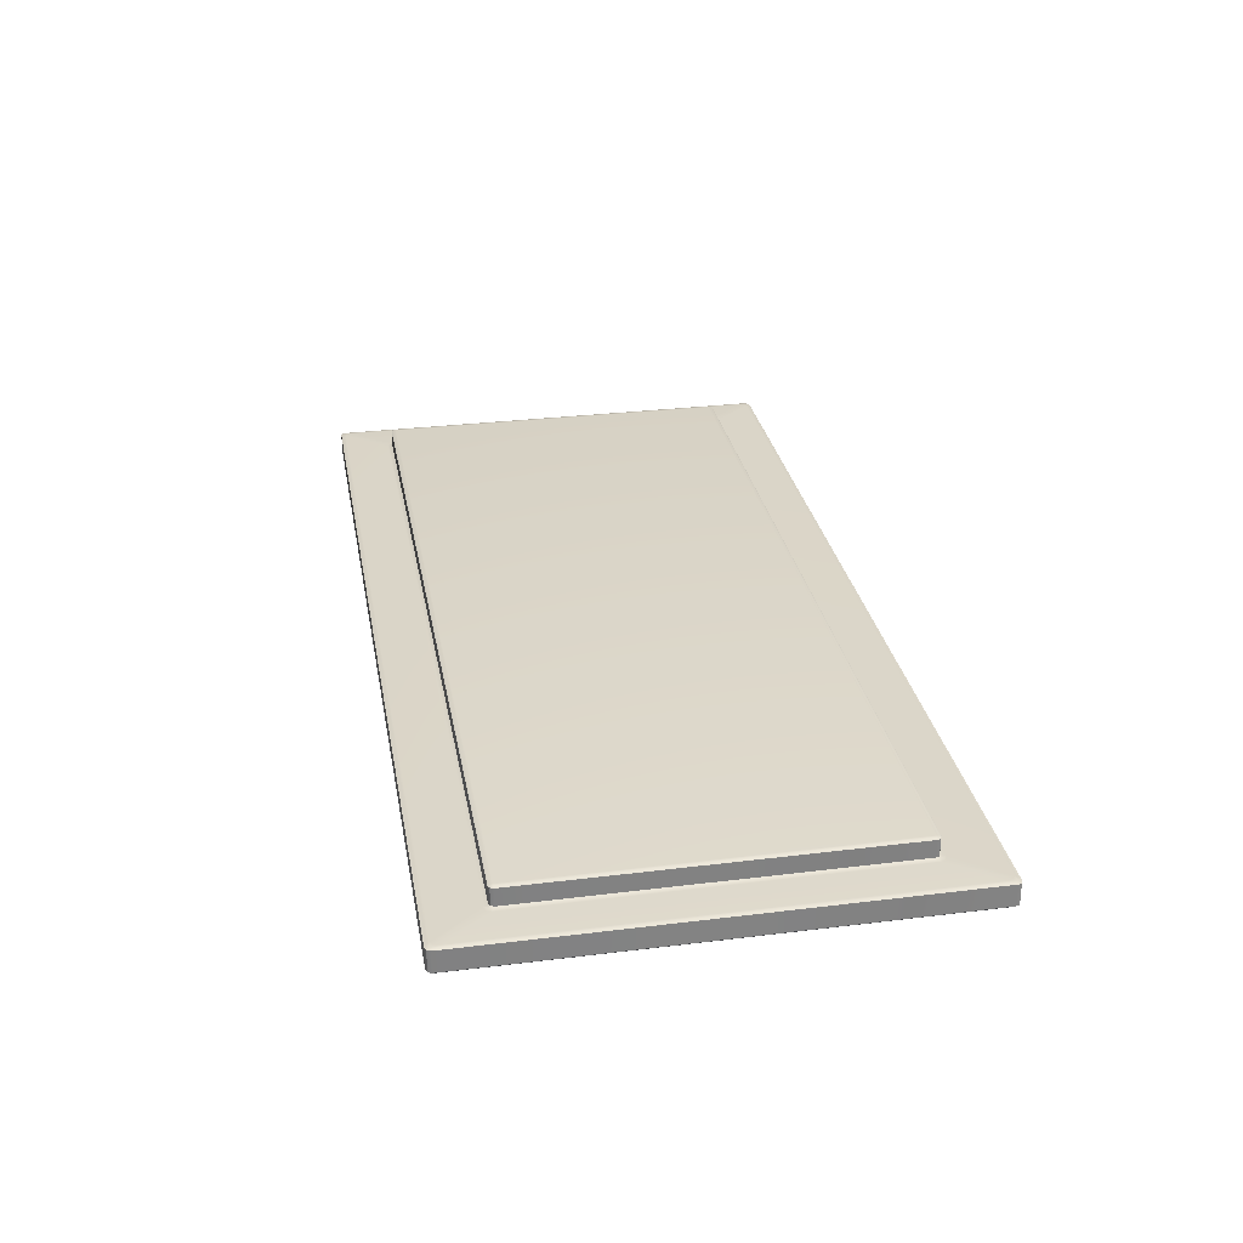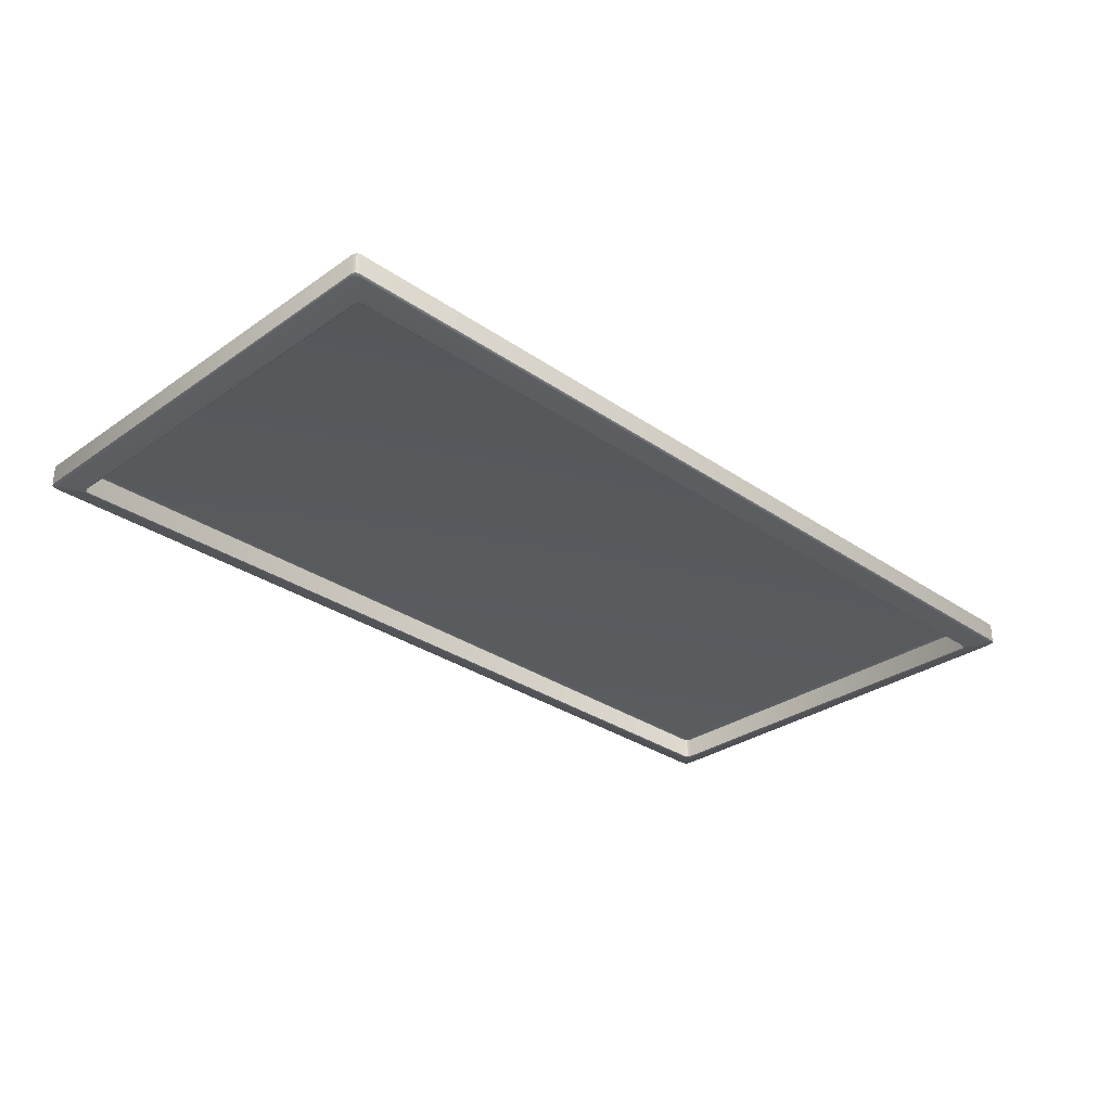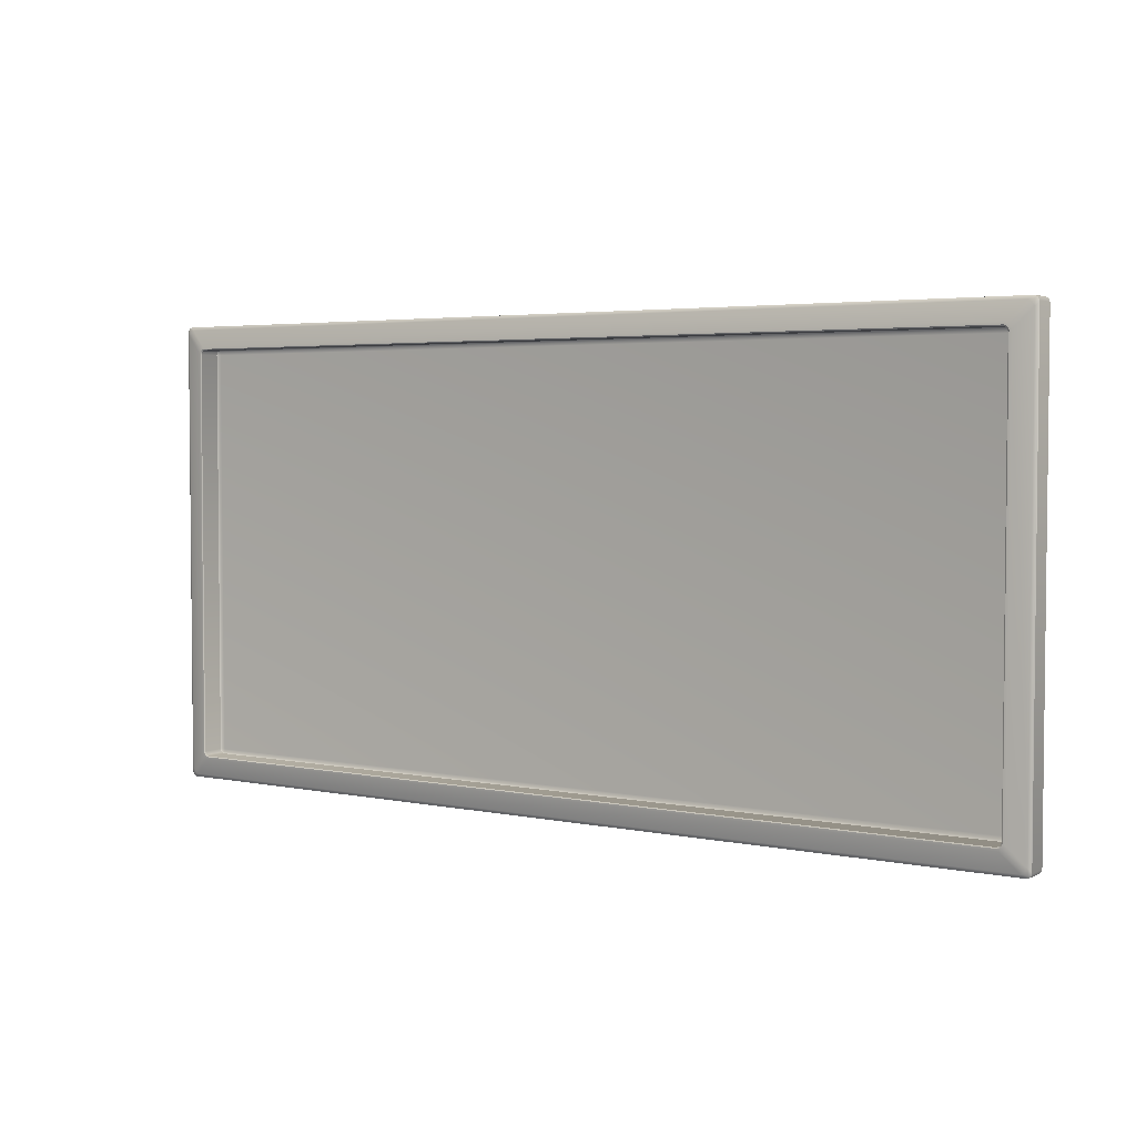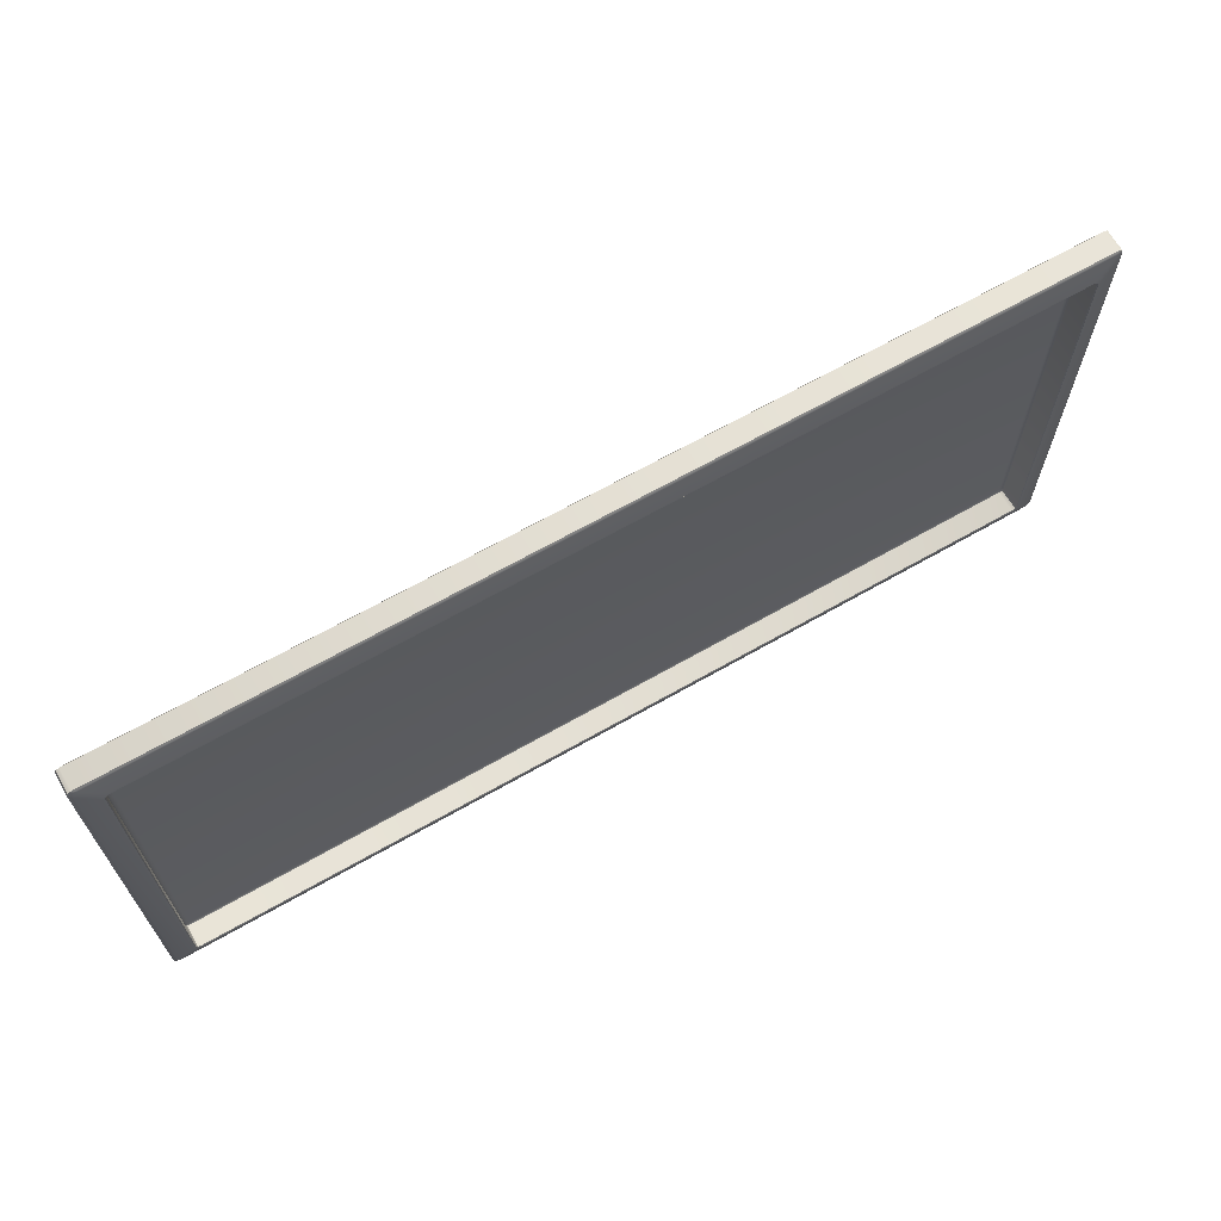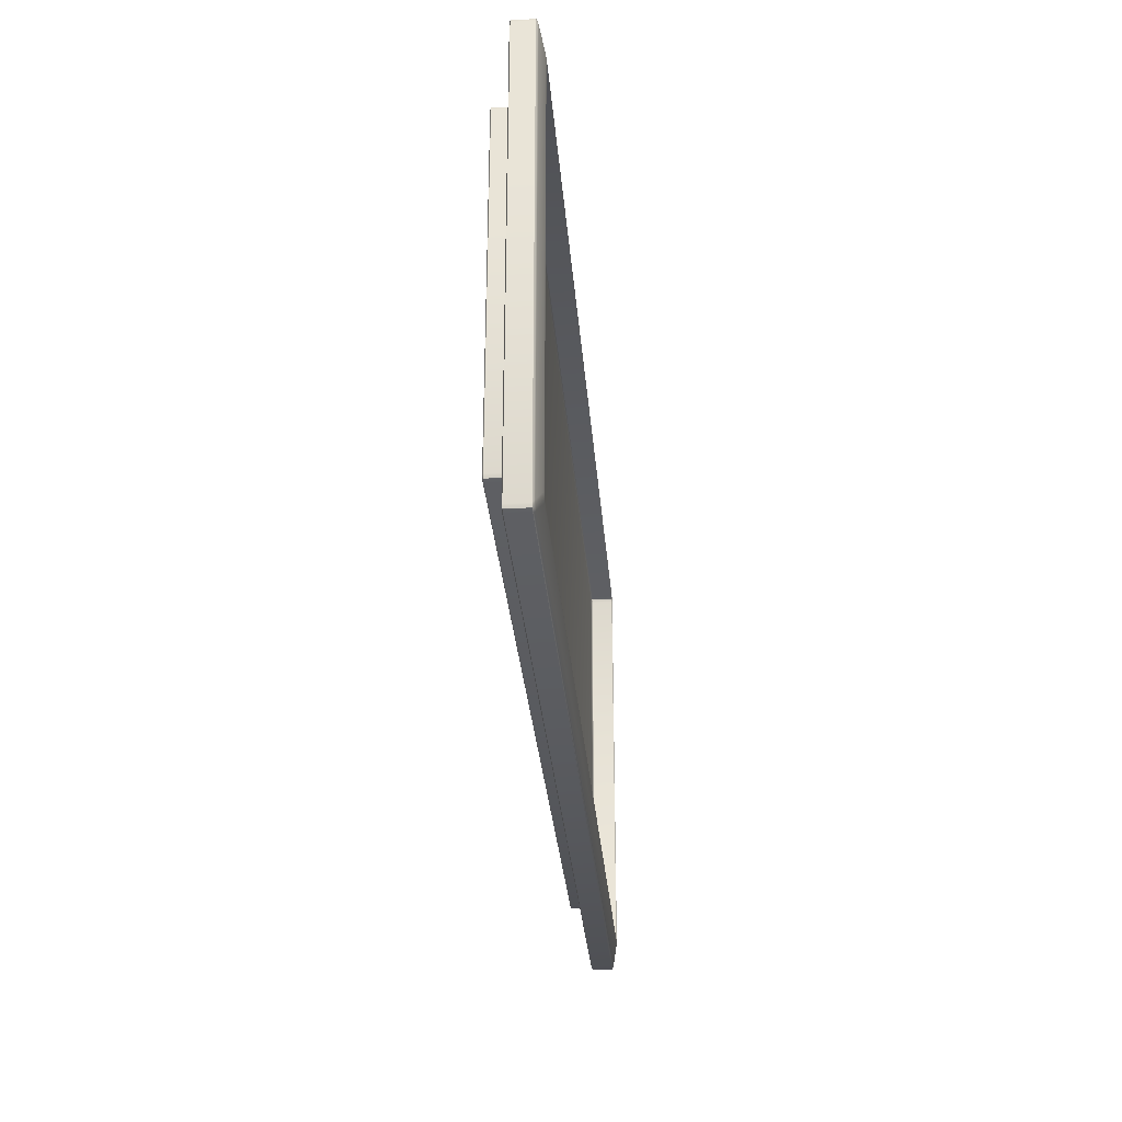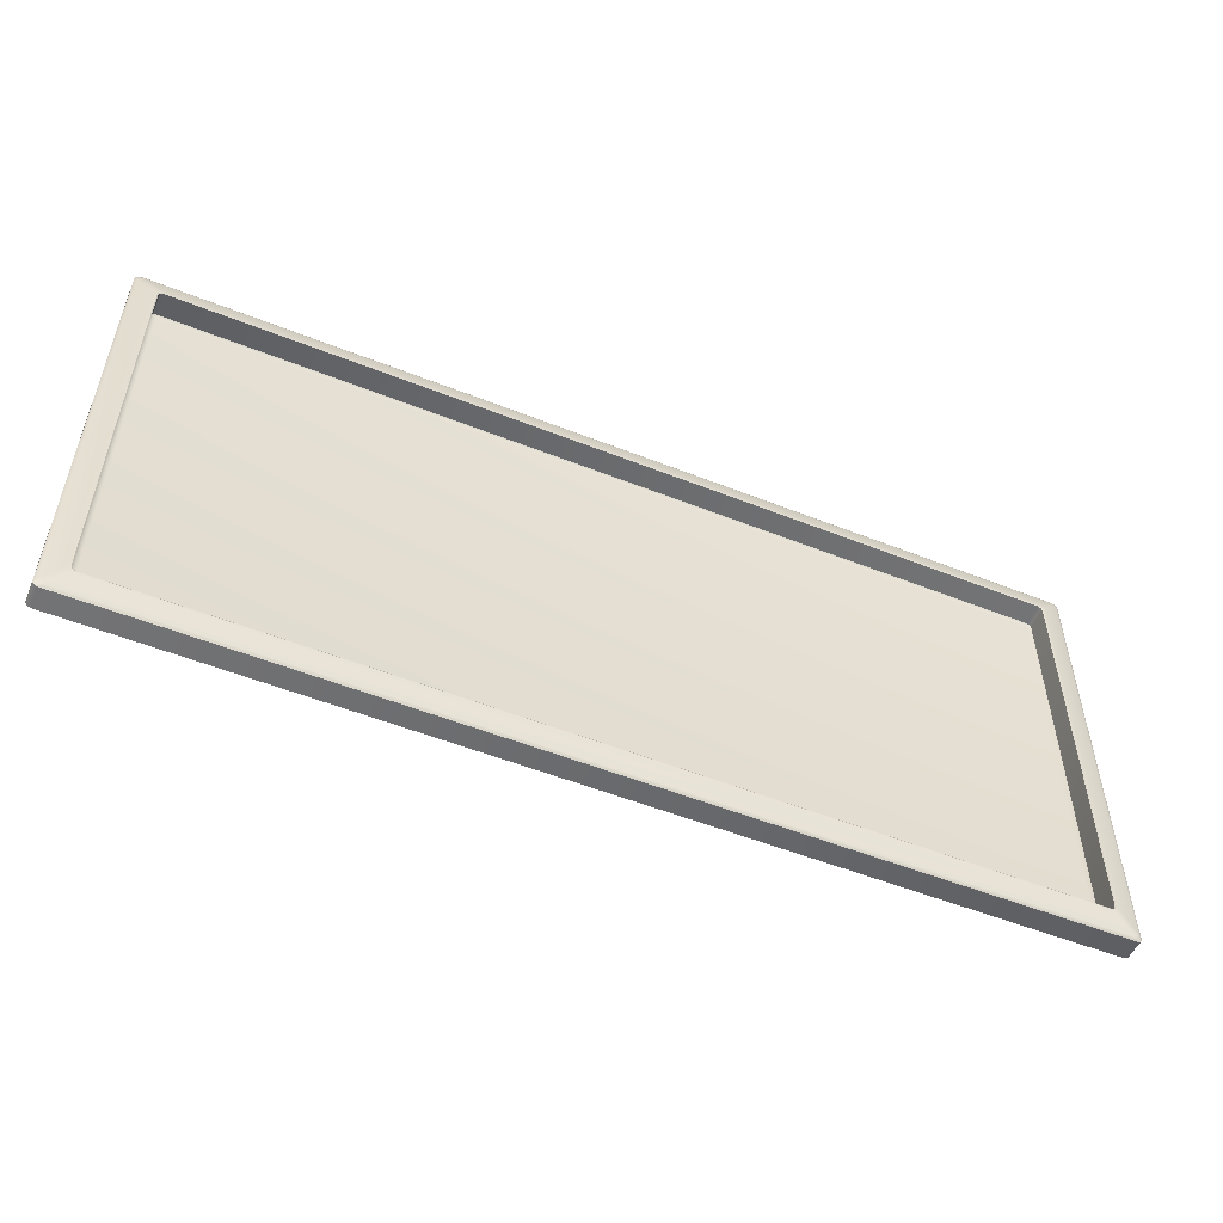
<metadata>
{"format":"obj","ext":"obj","renderer":"f3d","projection":"perspective","resolution":1024,"background":"white","views":[{"elev":29.7,"azim":-100.3,"up":"+Z"},{"elev":-30.6,"azim":-44.8,"up":"+Z"},{"elev":3.5,"azim":-145.0,"up":"+Y"},{"elev":66.5,"azim":150.2,"up":"+Y"},{"elev":-30.6,"azim":94.6,"up":"+Y"},{"elev":-53.3,"azim":157.0,"up":"+Y"}]}
</metadata>
<code>
o Cube.002_Cube.005
v 1.392 1.283 -0.454
v 1.398 1.294 -0.454
v 1.392 1.3 -0.4555
v 1.386 1.294 -0.4555
v 1.394 1.291 -0.454
v 1.389 1.296 -0.4545
v 1.395 1.298 -0.4545
v 1.387 1.298 -0.4555
v 1.387 1.288 -0.4545
v 2.549 1.269 -0.4611
v 2.555 1.263 -0.4611
v 2.549 1.263 -0.4596
v 2.553 1.268 -0.4611
v 2.552 1.267 -0.4603
v 2.553 1.263 -0.4601
v 2.549 1.268 -0.4601
v 2.555 0.7367 -0.4611
v 2.549 0.7307 -0.4611
v 2.549 0.7367 -0.4596
v 2.553 0.7324 -0.4611
v 2.552 0.7332 -0.4603
v 2.549 0.7324 -0.4601
v 2.553 0.7367 -0.4601
v 2.573 1.294 -0.454
v 2.58 1.283 -0.454
v 2.586 1.294 -0.4555
v 2.58 1.3 -0.4555
v 2.578 1.291 -0.454
v 2.582 1.296 -0.4545
v 2.584 1.288 -0.4545
v 2.584 1.298 -0.4555
v 2.576 1.298 -0.4545
v 1.416 1.263 -0.4611
v 1.422 1.269 -0.4611
v 1.422 1.263 -0.4596
v 1.418 1.268 -0.4611
v 1.419 1.267 -0.4602
v 1.422 1.268 -0.4601
v 1.418 1.263 -0.4601
v 1.417 0.7375 -0.4612
v 1.423 0.7376 -0.4597
v 1.423 0.7315 -0.4612
v 1.419 0.7376 -0.4602
v 1.42 0.7341 -0.4604
v 1.423 0.7333 -0.4602
v 1.419 0.7333 -0.4612
v 1.392 0.7176 -0.4541
v 1.386 0.7064 -0.4556
v 1.392 0.7004 -0.4556
v 1.399 0.7064 -0.4541
v 1.388 0.712 -0.4545
v 1.39 0.7048 -0.4545
v 1.388 0.7022 -0.4556
v 1.395 0.7022 -0.4545
v 1.394 0.7096 -0.4541
v 2.58 0.7172 -0.454
v 2.573 0.706 -0.454
v 2.58 0.7 -0.4555
v 2.586 0.706 -0.4555
v 2.578 0.7092 -0.454
v 2.582 0.7044 -0.4545
v 2.576 0.7018 -0.4545
v 2.584 0.7018 -0.4555
v 2.584 0.7116 -0.4545
v 1.423 0.7309 -0.49
v 1.42 0.7266 -0.4904
v 1.412 0.734 -0.4904
v 1.417 0.7369 -0.49
v 1.421 0.7296 -0.4908
v 1.417 0.7316 -0.4908
v 1.415 0.7298 -0.4907
v 1.415 0.7354 -0.4908
v 1.418 0.7327 -0.49
v 1.397 0.7044 -0.4849
v 1.392 0.7002 -0.4824
v 1.386 0.7062 -0.4824
v 1.39 0.7118 -0.4849
v 1.395 0.7014 -0.4837
v 1.389 0.7036 -0.4838
v 1.388 0.7019 -0.4824
v 1.387 0.709 -0.4837
v 1.393 0.7076 -0.4852
v 1.422 1.269 -0.49
v 1.416 1.263 -0.49
v 1.412 1.266 -0.4905
v 1.419 1.274 -0.4905
v 1.418 1.268 -0.49
v 1.417 1.269 -0.4908
v 1.415 1.265 -0.4908
v 1.415 1.27 -0.4907
v 1.421 1.271 -0.4908
v 1.397 1.296 -0.4849
v 1.39 1.288 -0.4849
v 1.386 1.294 -0.4823
v 1.392 1.3 -0.4823
v 1.393 1.293 -0.4852
v 1.389 1.297 -0.4838
v 1.387 1.291 -0.4837
v 1.387 1.298 -0.4823
v 1.394 1.299 -0.4837
v 2.555 0.7367 -0.49
v 2.559 0.7338 -0.4905
v 2.552 0.7264 -0.4905
v 2.549 0.7307 -0.49
v 2.556 0.7352 -0.4908
v 2.554 0.7314 -0.4908
v 2.556 0.7296 -0.4907
v 2.55 0.7294 -0.4908
v 2.553 0.7324 -0.49
v 2.581 0.7116 -0.4849
v 2.586 0.706 -0.4824
v 2.58 0.7 -0.4824
v 2.574 0.7042 -0.4849
v 2.584 0.7088 -0.4837
v 2.582 0.7034 -0.4838
v 2.584 0.7018 -0.4824
v 2.577 0.7012 -0.4837
v 2.578 0.7074 -0.4852
v 2.58 1.3 -0.4824
v 2.586 1.294 -0.4824
v 2.581 1.288 -0.4849
v 2.574 1.296 -0.4849
v 2.584 1.298 -0.4824
v 2.582 1.297 -0.4838
v 2.584 1.291 -0.4837
v 2.578 1.293 -0.4852
v 2.577 1.299 -0.4837
v 2.555 1.263 -0.49
v 2.549 1.269 -0.49
v 2.552 1.274 -0.4905
v 2.559 1.266 -0.4905
v 2.553 1.268 -0.49
v 2.554 1.269 -0.4908
v 2.55 1.271 -0.4908
v 2.556 1.27 -0.4907
v 2.556 1.265 -0.4908
v 1.44 1.225 -0.4527
v 1.446 1.231 -0.4527
v 1.443 1.237 -0.4542
v 1.434 1.229 -0.4542
v 1.442 1.23 -0.4527
v 1.441 1.231 -0.4538
v 1.445 1.233 -0.4538
v 1.437 1.235 -0.4542
v 1.439 1.227 -0.4538
v 2.525 1.231 -0.4527
v 2.531 1.225 -0.4527
v 2.537 1.229 -0.4542
v 2.528 1.237 -0.4542
v 2.529 1.23 -0.4527
v 2.531 1.231 -0.4538
v 2.533 1.227 -0.4538
v 2.534 1.235 -0.4542
v 2.527 1.233 -0.4538
v 1.441 0.775 -0.4527
v 1.435 0.7711 -0.4542
v 1.444 0.763 -0.4542
v 1.447 0.769 -0.4527
v 1.439 0.773 -0.4538
v 1.441 0.7691 -0.4538
v 1.437 0.7654 -0.4542
v 1.445 0.7672 -0.4538
v 1.442 0.7707 -0.4527
v 2.531 0.7746 -0.4527
v 2.525 0.7686 -0.4527
v 2.528 0.7626 -0.4542
v 2.537 0.7707 -0.4542
v 2.529 0.7704 -0.4527
v 2.531 0.7688 -0.4538
v 2.527 0.7669 -0.4538
v 2.534 0.765 -0.4542
v 2.533 0.7727 -0.4538
v 1.44 1.225 -0.4308
v 1.446 1.225 -0.4293
v 1.446 1.231 -0.4308
v 1.442 1.225 -0.4297
v 1.443 1.229 -0.4299
v 1.446 1.23 -0.4297
v 1.442 1.23 -0.4308
v 2.525 1.231 -0.4308
v 2.525 1.225 -0.4293
v 2.531 1.225 -0.4308
v 2.525 1.23 -0.4298
v 2.528 1.229 -0.4299
v 2.529 1.225 -0.4298
v 2.529 1.23 -0.4308
v 1.441 0.775 -0.4308
v 1.447 0.769 -0.4308
v 1.447 0.775 -0.4293
v 1.442 0.7707 -0.4308
v 1.443 0.7715 -0.43
v 1.447 0.7707 -0.4298
v 1.442 0.775 -0.4298
v 2.531 0.7746 -0.4308
v 2.525 0.7746 -0.4293
v 2.525 0.7686 -0.4308
v 2.529 0.7746 -0.4298
v 2.528 0.7712 -0.4299
v 2.525 0.7704 -0.4298
v 2.529 0.7704 -0.4308
f 83 129 10 34
f 85 67 77 93
f 119 95 3 27
f 68 84 33 40
f 24 2 139 149
f 104 65 42 18
f 113 74 66 103
f 92 122 130 86
f 121 110 102 131
f 137 155 187 173
f 56 25 148 167
f 41 35 12 19
f 128 101 17 11
f 50 57 166 157
f 158 165 196 188
f 75 112 58 49
f 111 120 26 59
f 1 47 156 140
f 146 138 175 180
f 189 195 181 174
f 164 147 182 194
f 1 5 6 9
f 2 7 6 5
f 3 8 6 7
f 4 9 6 8
f 10 13 14 16
f 11 15 14 13
f 12 16 14 15
f 17 20 21 23
f 18 22 21 20
f 19 23 21 22
f 24 28 29 32
f 25 30 29 28
f 26 31 29 30
f 27 32 29 31
f 33 36 37 39
f 34 38 37 36
f 35 39 37 38
f 40 43 44 46
f 41 45 44 43
f 42 46 44 45
f 47 51 52 55
f 48 53 52 51
f 49 54 52 53
f 50 55 52 54
f 56 60 61 64
f 57 62 61 60
f 58 63 61 62
f 59 64 61 63
f 65 69 70 73
f 66 71 70 69
f 67 72 70 71
f 68 73 70 72
f 74 78 79 82
f 75 80 79 78
f 76 81 79 80
f 77 82 79 81
f 83 87 88 91
f 84 89 88 87
f 85 90 88 89
f 86 91 88 90
f 92 96 97 100
f 93 98 97 96
f 94 99 97 98
f 95 100 97 99
f 101 105 106 109
f 102 107 106 105
f 103 108 106 107
f 104 109 106 108
f 110 114 115 118
f 111 116 115 114
f 112 117 115 116
f 113 118 115 117
f 119 123 124 127
f 120 125 124 123
f 121 126 124 125
f 122 127 124 126
f 128 132 133 136
f 129 134 133 132
f 130 135 133 134
f 131 136 133 135
f 137 141 142 145
f 138 143 142 141
f 139 144 142 143
f 140 145 142 144
f 146 150 151 154
f 147 152 151 150
f 148 153 151 152
f 149 154 151 153
f 155 159 160 163
f 156 161 160 159
f 157 162 160 161
f 158 163 160 162
f 164 168 169 172
f 165 170 169 168
f 166 171 169 170
f 167 172 169 171
f 173 176 177 179
f 174 178 177 176
f 175 179 177 178
f 180 183 184 186
f 181 185 184 183
f 182 186 184 185
f 187 190 191 193
f 188 192 191 190
f 189 193 191 192
f 194 197 198 200
f 195 199 198 197
f 196 200 198 199
f 47 1 9 51
f 51 9 4 48
f 68 40 46 73
f 73 46 42 65
f 33 84 87 36
f 36 87 83 34
f 10 129 132 13
f 13 132 128 11
f 19 12 15 23
f 23 15 11 17
f 12 35 38 16
f 16 38 34 10
f 41 19 22 45
f 45 22 18 42
f 2 24 32 7
f 7 32 27 3
f 17 101 109 20
f 20 109 104 18
f 25 56 64 30
f 30 64 59 26
f 35 41 43 39
f 39 43 40 33
f 57 50 54 62
f 62 54 49 58
f 92 86 90 96
f 96 90 85 93
f 84 68 72 89
f 89 72 67 85
f 66 74 82 71
f 71 82 77 67
f 76 94 98 81
f 81 98 93 77
f 102 110 118 107
f 107 118 113 103
f 112 75 78 117
f 117 78 74 113
f 65 104 108 69
f 69 108 103 66
f 95 119 127 100
f 100 127 122 92
f 121 131 135 126
f 126 135 130 122
f 129 83 91 134
f 134 91 86 130
f 120 111 114 125
f 125 114 110 121
f 101 128 136 105
f 105 136 131 102
f 48 76 80 53
f 53 80 75 49
f 111 59 63 116
f 116 63 58 112
f 26 120 123 31
f 31 123 119 27
f 3 95 99 8
f 8 99 94 4
f 155 137 145 159
f 159 145 140 156
f 138 146 154 143
f 143 154 149 139
f 147 164 172 152
f 152 172 167 148
f 165 158 162 170
f 170 162 157 166
f 50 157 161 55
f 55 161 156 47
f 139 2 5 144
f 144 5 1 140
f 56 167 171 60
f 60 171 166 57
f 24 149 153 28
f 28 153 148 25
f 189 174 176 193
f 193 176 173 187
f 174 181 183 178
f 178 183 180 175
f 181 195 197 185
f 185 197 194 182
f 195 189 192 199
f 199 192 188 196
f 146 180 186 150
f 150 186 182 147
f 196 165 168 200
f 200 168 164 194
f 158 188 190 163
f 163 190 187 155
f 175 138 141 179
f 179 141 137 173
f 48 4 94 76

</code>
